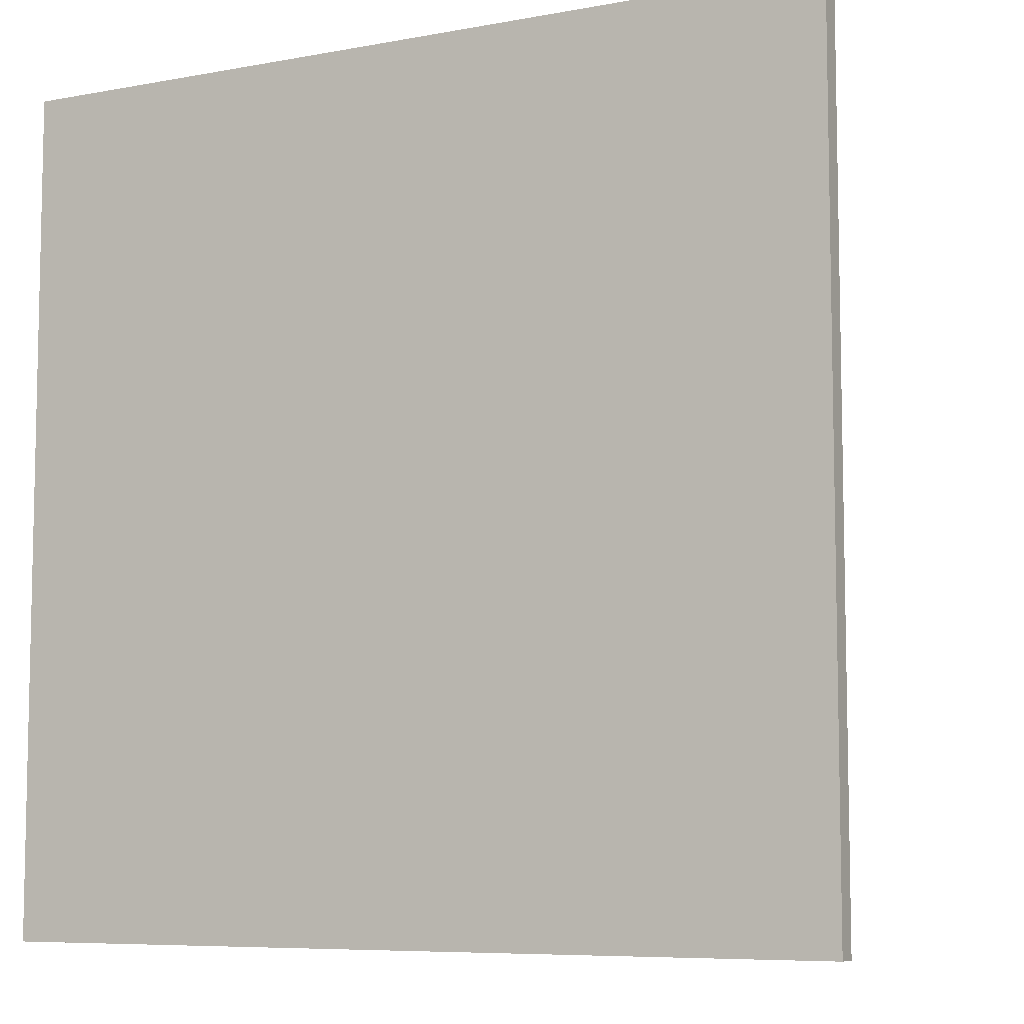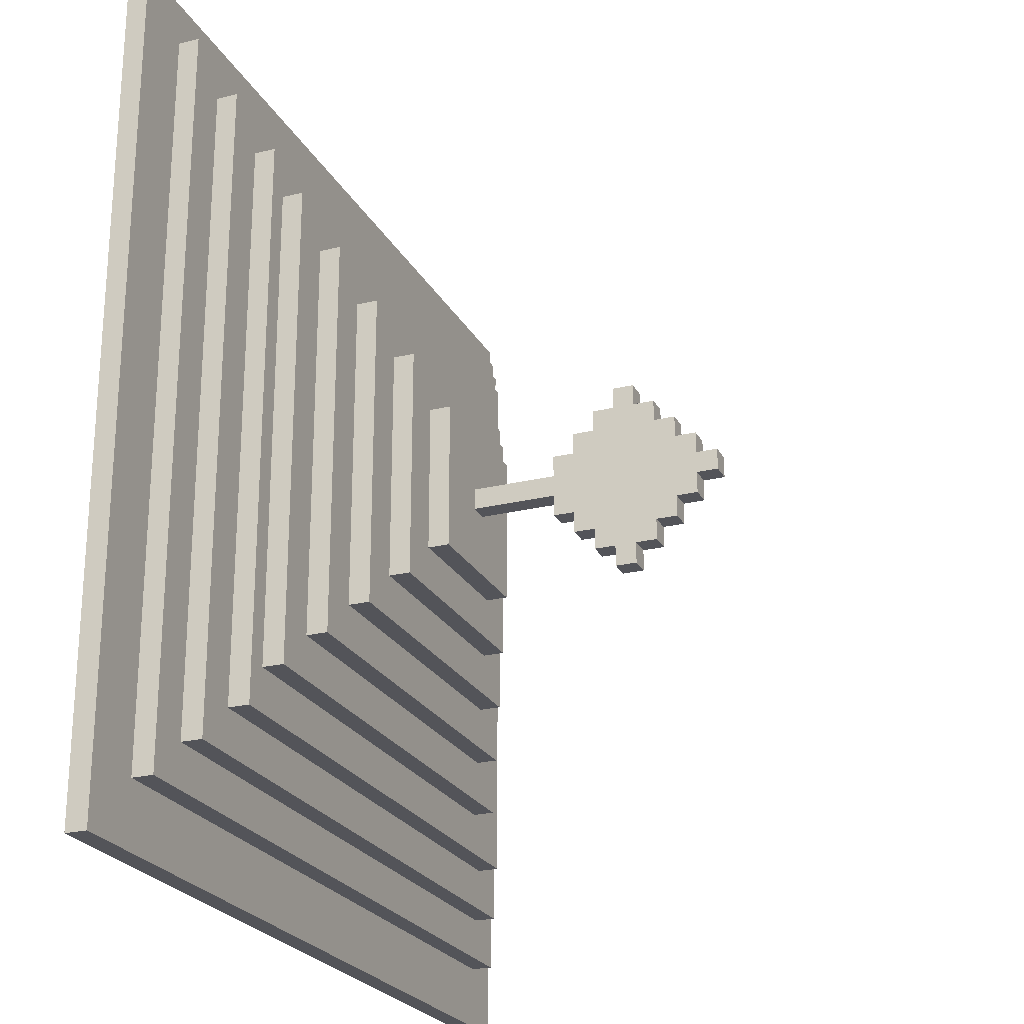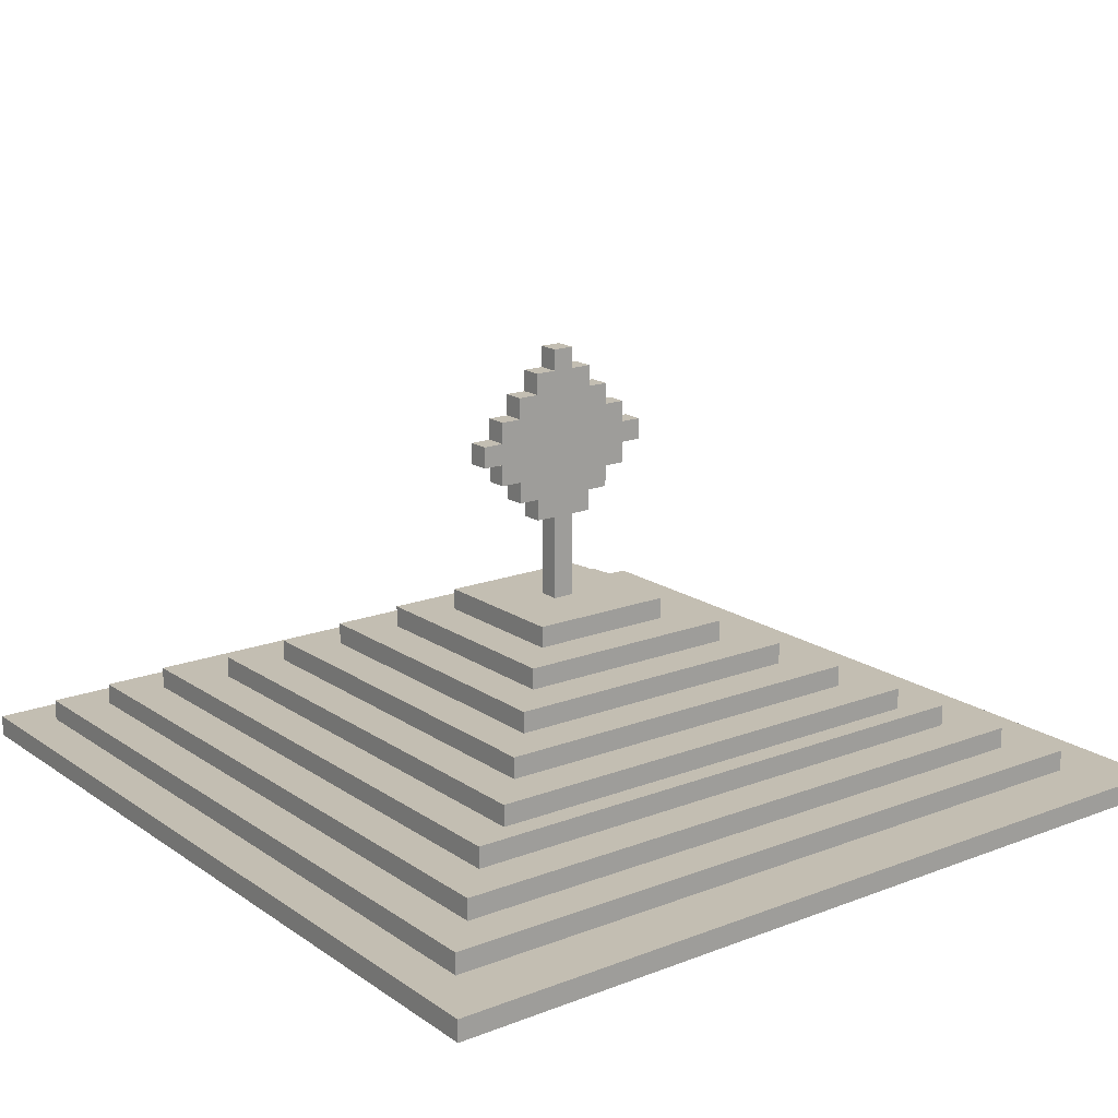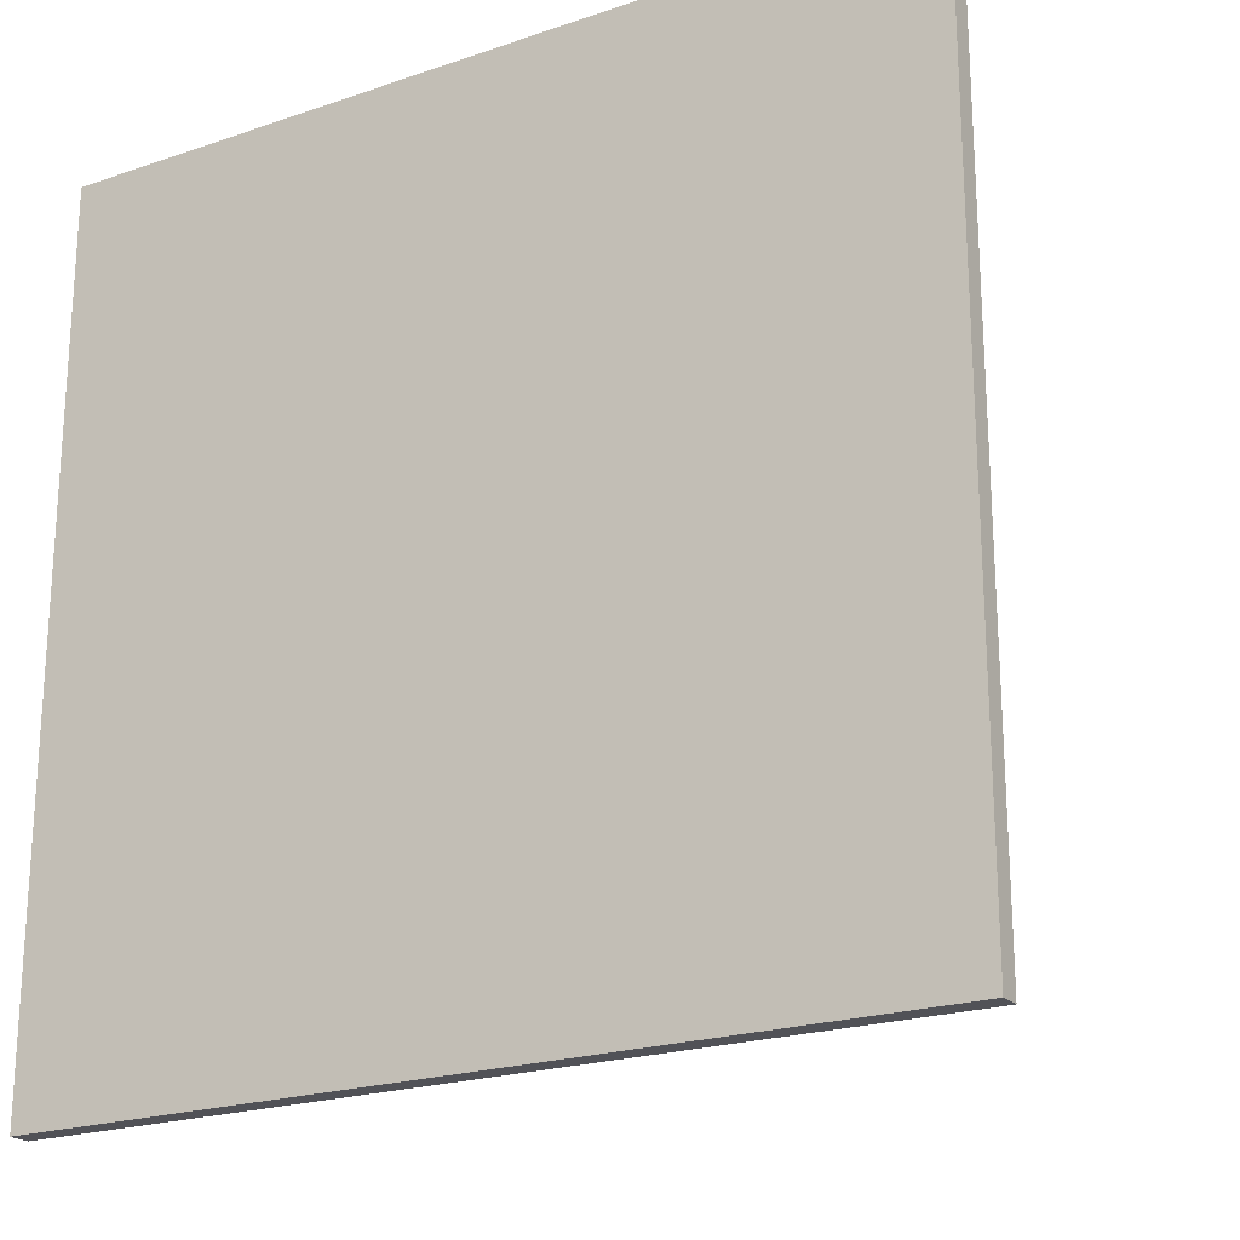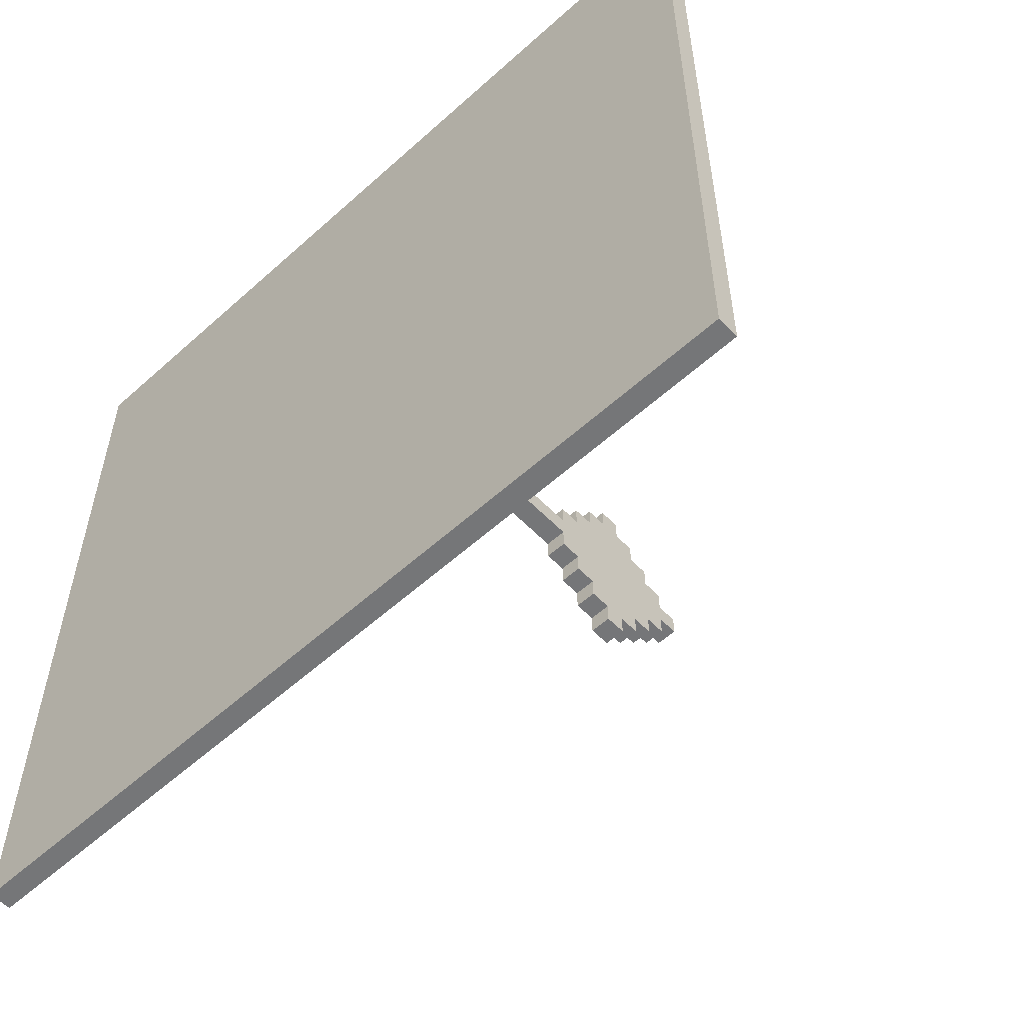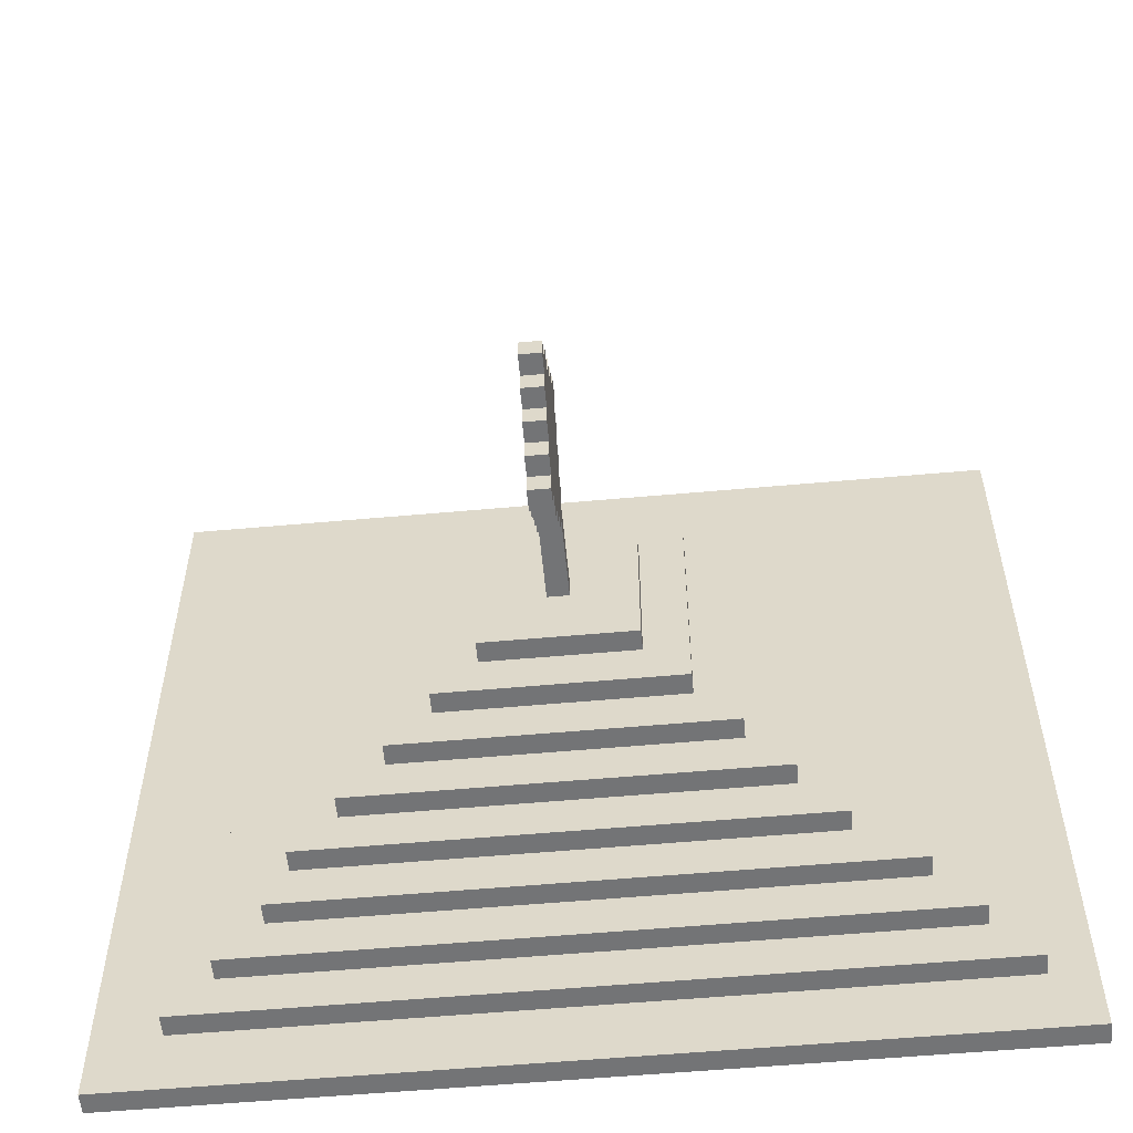
<metadata>
{"format":"obj","ext":"obj","renderer":"f3d","projection":"perspective","resolution":1024,"background":"white","views":[{"elev":-7.5,"azim":27.8,"up":"+Z"},{"elev":-23.9,"azim":112.1,"up":"+Z"},{"elev":17.4,"azim":52.8,"up":"+Y"},{"elev":-21.5,"azim":31.1,"up":"+Z"},{"elev":-56.8,"azim":43.2,"up":"+Z"},{"elev":-56.1,"azim":-174.6,"up":"+Z"}]}
</metadata>
<code>
v -20 0 20
v -20 0 -20
v -20 1 20
v -20 1 -20
v -18 1 18
v -18 1 -17
v -18 2 18
v -18 2 -17
v -16 2 16
v -16 2 -15
v -16 3 16
v -16 3 -15
v -14 3 14
v -14 3 -13
v -14 4 14
v -14 4 -13
v -11 4 12
v -11 4 -11
v -11 5 12
v -11 5 -11
v -9 5 10
v -9 5 -9
v -9 6 10
v -9 6 -9
v -7 6 8
v -7 6 -7
v -7 7 8
v -7 7 -7
v -5 7 6
v -5 7 -5
v -5 8 6
v -5 8 -5
v -3 8 4
v -3 8 -3
v -3 9 4
v -3 9 -3
v 0 9 1
v 0 9 -0
v 0 13 2
v 0 13 1
v 0 13 -0
v 0 13 -1
v 0 14 3
v 0 14 2
v 0 14 -1
v 0 14 -2
v 0 15 4
v 0 15 3
v 0 15 2
v 0 15 1
v 0 15 -0
v 0 15 -1
v 0 15 -2
v 0 15 -3
v 0 16 5
v 0 16 4
v 0 16 -3
v 0 16 -4
v 0 17 5
v 0 17 4
v 0 17 -3
v 0 17 -4
v 0 18 4
v 0 18 3
v 0 18 2
v 0 18 -1
v 0 18 -2
v 0 18 -3
v 0 19 3
v 0 19 2
v 0 19 -1
v 0 19 -2
v 0 20 2
v 0 20 1
v 0 20 -0
v 0 20 -1
v 0 21 1
v 0 21 -0
v 1 9 1
v 1 9 -0
v 1 13 2
v 1 13 1
v 1 13 -0
v 1 13 -1
v 1 14 3
v 1 14 2
v 1 14 -1
v 1 14 -2
v 1 15 4
v 1 15 3
v 1 15 2
v 1 15 1
v 1 15 -0
v 1 15 -1
v 1 15 -2
v 1 15 -3
v 1 16 5
v 1 16 4
v 1 16 -3
v 1 16 -4
v 1 17 5
v 1 17 4
v 1 17 -3
v 1 17 -4
v 1 18 4
v 1 18 3
v 1 18 2
v 1 18 -1
v 1 18 -2
v 1 18 -3
v 1 19 3
v 1 19 2
v 1 19 -1
v 1 19 -2
v 1 20 2
v 1 20 1
v 1 20 -0
v 1 20 -1
v 1 21 1
v 1 21 -0
v 4 8 4
v 4 8 -3
v 4 9 4
v 4 9 -3
v 6 7 6
v 6 7 -5
v 6 8 6
v 6 8 -5
v 8 6 8
v 8 6 -7
v 8 7 8
v 8 7 -7
v 10 5 10
v 10 5 -9
v 10 6 10
v 10 6 -9
v 12 4 12
v 12 4 -11
v 12 5 12
v 12 5 -11
v 13 3 14
v 13 3 -13
v 13 4 14
v 13 4 -13
v 15 2 16
v 15 2 -15
v 15 3 16
v 15 3 -15
v 17 1 18
v 17 1 -17
v 17 2 18
v 17 2 -17
v 20 0 20
v 20 0 -20
v 20 1 20
v 20 1 -20
v -20 0 20
v -20 1 20
v 20 0 20
v 20 1 20
v -18 1 18
v -18 2 18
v 17 1 18
v 17 2 18
v -16 2 16
v -16 3 16
v 15 2 16
v 15 3 16
v -14 3 14
v -14 4 14
v 13 3 14
v 13 4 14
v -11 4 12
v -11 5 12
v 12 4 12
v 12 5 12
v -9 5 10
v -9 6 10
v 10 5 10
v 10 6 10
v -7 6 8
v -7 7 8
v 8 6 8
v 8 7 8
v -5 7 6
v -5 8 6
v 6 7 6
v 6 8 6
v 0 16 5
v 0 17 5
v 1 16 5
v 1 17 5
v -3 8 4
v -3 9 4
v 0 15 4
v 0 16 4
v 0 17 4
v 0 18 4
v 1 15 4
v 1 16 4
v 1 17 4
v 1 18 4
v 4 8 4
v 4 9 4
v 0 14 3
v 0 15 3
v 0 18 3
v 0 19 3
v 1 14 3
v 1 15 3
v 1 18 3
v 1 19 3
v 0 13 2
v 0 14 2
v 0 19 2
v 0 20 2
v 1 13 2
v 1 14 2
v 1 19 2
v 1 20 2
v 0 9 1
v 0 13 1
v 0 20 1
v 0 21 1
v 1 9 1
v 1 13 1
v 1 20 1
v 1 21 1
v 0 9 -0
v 0 13 -0
v 0 20 -0
v 0 21 -0
v 1 9 -0
v 1 13 -0
v 1 20 -0
v 1 21 -0
v 0 13 -1
v 0 14 -1
v 0 19 -1
v 0 20 -1
v 1 13 -1
v 1 14 -1
v 1 19 -1
v 1 20 -1
v 0 14 -2
v 0 15 -2
v 0 18 -2
v 0 19 -2
v 1 14 -2
v 1 15 -2
v 1 18 -2
v 1 19 -2
v -3 8 -3
v -3 9 -3
v 0 15 -3
v 0 16 -3
v 0 17 -3
v 0 18 -3
v 1 15 -3
v 1 16 -3
v 1 17 -3
v 1 18 -3
v 4 8 -3
v 4 9 -3
v 0 16 -4
v 0 17 -4
v 1 16 -4
v 1 17 -4
v -5 7 -5
v -5 8 -5
v 6 7 -5
v 6 8 -5
v -7 6 -7
v -7 7 -7
v 8 6 -7
v 8 7 -7
v -9 5 -9
v -9 6 -9
v 10 5 -9
v 10 6 -9
v -11 4 -11
v -11 5 -11
v 12 4 -11
v 12 5 -11
v -14 3 -13
v -14 4 -13
v 13 3 -13
v 13 4 -13
v -16 2 -15
v -16 3 -15
v 15 2 -15
v 15 3 -15
v -18 1 -17
v -18 2 -17
v 17 1 -17
v 17 2 -17
v -20 0 -20
v -20 1 -20
v 20 0 -20
v 20 1 -20
v -20 0 20
v 20 0 20
v -20 0 -20
v 20 0 -20
v 0 13 2
v 1 13 2
v 0 13 1
v 1 13 1
v 0 13 -0
v 1 13 -0
v 0 13 -1
v 1 13 -1
v 0 14 3
v 1 14 3
v 0 14 2
v 1 14 2
v 0 14 -1
v 1 14 -1
v 0 14 -2
v 1 14 -2
v 0 15 4
v 1 15 4
v 0 15 3
v 1 15 3
v 0 15 -2
v 1 15 -2
v 0 15 -3
v 1 15 -3
v 0 16 5
v 1 16 5
v 0 16 4
v 1 16 4
v 0 16 -3
v 1 16 -3
v 0 16 -4
v 1 16 -4
v -20 1 20
v 20 1 20
v -18 1 18
v 17 1 18
v -18 1 -17
v 17 1 -17
v -20 1 -20
v 20 1 -20
v -18 2 18
v 17 2 18
v -16 2 16
v 15 2 16
v -16 2 -15
v 15 2 -15
v -18 2 -17
v 17 2 -17
v -16 3 16
v 15 3 16
v -14 3 14
v 13 3 14
v -14 3 -13
v 13 3 -13
v -16 3 -15
v 15 3 -15
v -14 4 14
v 13 4 14
v -11 4 12
v 12 4 12
v -11 4 -11
v 12 4 -11
v -14 4 -13
v 13 4 -13
v -11 5 12
v 12 5 12
v -9 5 10
v 10 5 10
v -9 5 -9
v 10 5 -9
v -11 5 -11
v 12 5 -11
v -9 6 10
v 10 6 10
v -7 6 8
v 8 6 8
v -7 6 -7
v 8 6 -7
v -9 6 -9
v 10 6 -9
v -7 7 8
v 8 7 8
v -5 7 6
v 6 7 6
v -5 7 -5
v 6 7 -5
v -7 7 -7
v 8 7 -7
v -5 8 6
v 6 8 6
v -3 8 4
v 4 8 4
v -3 8 -3
v 4 8 -3
v -5 8 -5
v 6 8 -5
v -3 9 4
v 4 9 4
v 0 9 1
v 1 9 1
v 0 9 -0
v 1 9 -0
v -3 9 -3
v 4 9 -3
v 0 17 5
v 1 17 5
v 0 17 4
v 1 17 4
v 0 17 -3
v 1 17 -3
v 0 17 -4
v 1 17 -4
v 0 18 4
v 1 18 4
v 0 18 3
v 1 18 3
v 0 18 -2
v 1 18 -2
v 0 18 -3
v 1 18 -3
v 0 19 3
v 1 19 3
v 0 19 2
v 1 19 2
v 0 19 -1
v 1 19 -1
v 0 19 -2
v 1 19 -2
v 0 20 2
v 1 20 2
v 0 20 1
v 1 20 1
v 0 20 -0
v 1 20 -0
v 0 20 -1
v 1 20 -1
v 0 21 1
v 1 21 1
v 0 21 -0
v 1 21 -0
f 3 2 1
f 4 2 3
f 7 6 5
f 8 6 7
f 11 10 9
f 12 10 11
f 15 14 13
f 16 14 15
f 19 18 17
f 20 18 19
f 23 22 21
f 24 22 23
f 27 26 25
f 28 26 27
f 31 30 29
f 32 30 31
f 35 34 33
f 36 34 35
f 40 38 37
f 41 38 40
f 44 40 39
f 45 42 41
f 48 44 43
f 49 40 44
f 49 44 48
f 50 41 40
f 50 40 49
f 51 46 45
f 51 41 50
f 51 45 41
f 52 46 51
f 53 46 52
f 56 49 48
f 56 48 47
f 57 54 53
f 57 53 52
f 59 56 55
f 60 49 56
f 60 56 59
f 61 58 57
f 61 57 52
f 62 58 61
f 63 49 60
f 64 49 63
f 65 50 49
f 65 49 64
f 65 51 50
f 65 52 51
f 66 61 52
f 66 52 65
f 67 61 66
f 68 61 67
f 69 65 64
f 69 67 66
f 69 66 65
f 70 67 69
f 71 67 70
f 72 67 71
f 73 71 70
f 74 71 73
f 75 71 74
f 76 71 75
f 77 75 74
f 78 75 77
f 79 80 82
f 82 80 83
f 81 82 86
f 83 84 87
f 85 86 90
f 86 82 91
f 90 86 91
f 82 83 92
f 91 82 92
f 87 88 93
f 92 83 93
f 83 87 93
f 93 88 94
f 94 88 95
f 90 91 98
f 89 90 98
f 95 96 99
f 94 95 99
f 97 98 101
f 98 91 102
f 101 98 102
f 99 100 103
f 94 99 103
f 103 100 104
f 102 91 105
f 105 91 106
f 91 92 107
f 106 91 107
f 92 93 107
f 93 94 107
f 94 103 108
f 107 94 108
f 108 103 109
f 109 103 110
f 106 107 111
f 108 109 111
f 107 108 111
f 111 109 112
f 112 109 113
f 113 109 114
f 112 113 115
f 115 113 116
f 116 113 117
f 117 113 118
f 116 117 119
f 119 117 120
f 121 122 123
f 123 122 124
f 125 126 127
f 127 126 128
f 129 130 131
f 131 130 132
f 133 134 135
f 135 134 136
f 137 138 139
f 139 138 140
f 141 142 143
f 143 142 144
f 145 146 147
f 147 146 148
f 149 150 151
f 151 150 152
f 153 154 155
f 155 154 156
f 159 158 157
f 160 158 159
f 163 162 161
f 164 162 163
f 167 166 165
f 168 166 167
f 171 170 169
f 172 170 171
f 175 174 173
f 176 174 175
f 179 178 177
f 180 178 179
f 183 182 181
f 184 182 183
f 187 186 185
f 188 186 187
f 191 190 189
f 192 190 191
f 199 196 195
f 200 196 199
f 201 198 197
f 202 198 201
f 203 194 193
f 204 194 203
f 209 206 205
f 210 206 209
f 211 208 207
f 212 208 211
f 217 214 213
f 218 214 217
f 219 216 215
f 220 216 219
f 225 222 221
f 226 222 225
f 227 224 223
f 228 224 227
f 229 230 233
f 233 230 234
f 231 232 235
f 235 232 236
f 237 238 241
f 241 238 242
f 239 240 243
f 243 240 244
f 245 246 249
f 249 246 250
f 247 248 251
f 251 248 252
f 255 256 259
f 259 256 260
f 257 258 261
f 261 258 262
f 253 254 263
f 263 254 264
f 265 266 267
f 267 266 268
f 269 270 271
f 271 270 272
f 273 274 275
f 275 274 276
f 277 278 279
f 279 278 280
f 281 282 283
f 283 282 284
f 285 286 287
f 287 286 288
f 289 290 291
f 291 290 292
f 293 294 295
f 295 294 296
f 297 298 299
f 299 298 300
f 303 302 301
f 304 302 303
f 307 306 305
f 308 306 307
f 311 310 309
f 312 310 311
f 315 314 313
f 316 314 315
f 319 318 317
f 320 318 319
f 323 322 321
f 324 322 323
f 327 326 325
f 328 326 327
f 331 330 329
f 332 330 331
f 335 334 333
f 336 334 335
f 337 338 339
f 339 338 340
f 337 339 341
f 340 338 342
f 337 341 343
f 341 342 343
f 342 338 344
f 343 342 344
f 345 346 347
f 347 346 348
f 345 347 349
f 348 346 350
f 345 349 351
f 349 350 351
f 350 346 352
f 351 350 352
f 353 354 355
f 355 354 356
f 353 355 357
f 356 354 358
f 353 357 359
f 357 358 359
f 358 354 360
f 359 358 360
f 361 362 363
f 363 362 364
f 361 363 365
f 364 362 366
f 361 365 367
f 365 366 367
f 366 362 368
f 367 366 368
f 369 370 371
f 371 370 372
f 369 371 373
f 372 370 374
f 369 373 375
f 373 374 375
f 374 370 376
f 375 374 376
f 377 378 379
f 379 378 380
f 377 379 381
f 380 378 382
f 377 381 383
f 381 382 383
f 382 378 384
f 383 382 384
f 385 386 387
f 387 386 388
f 385 387 389
f 388 386 390
f 385 389 391
f 389 390 391
f 390 386 392
f 391 390 392
f 393 394 395
f 395 394 396
f 393 395 397
f 396 394 398
f 393 397 399
f 397 398 399
f 398 394 400
f 399 398 400
f 401 402 403
f 403 402 404
f 401 403 405
f 404 402 406
f 401 405 407
f 405 406 407
f 406 402 408
f 407 406 408
f 409 410 411
f 411 410 412
f 413 414 415
f 415 414 416
f 417 418 419
f 419 418 420
f 421 422 423
f 423 422 424
f 425 426 427
f 427 426 428
f 429 430 431
f 431 430 432
f 433 434 435
f 435 434 436
f 437 438 439
f 439 438 440
f 441 442 443
f 443 442 444

</code>
